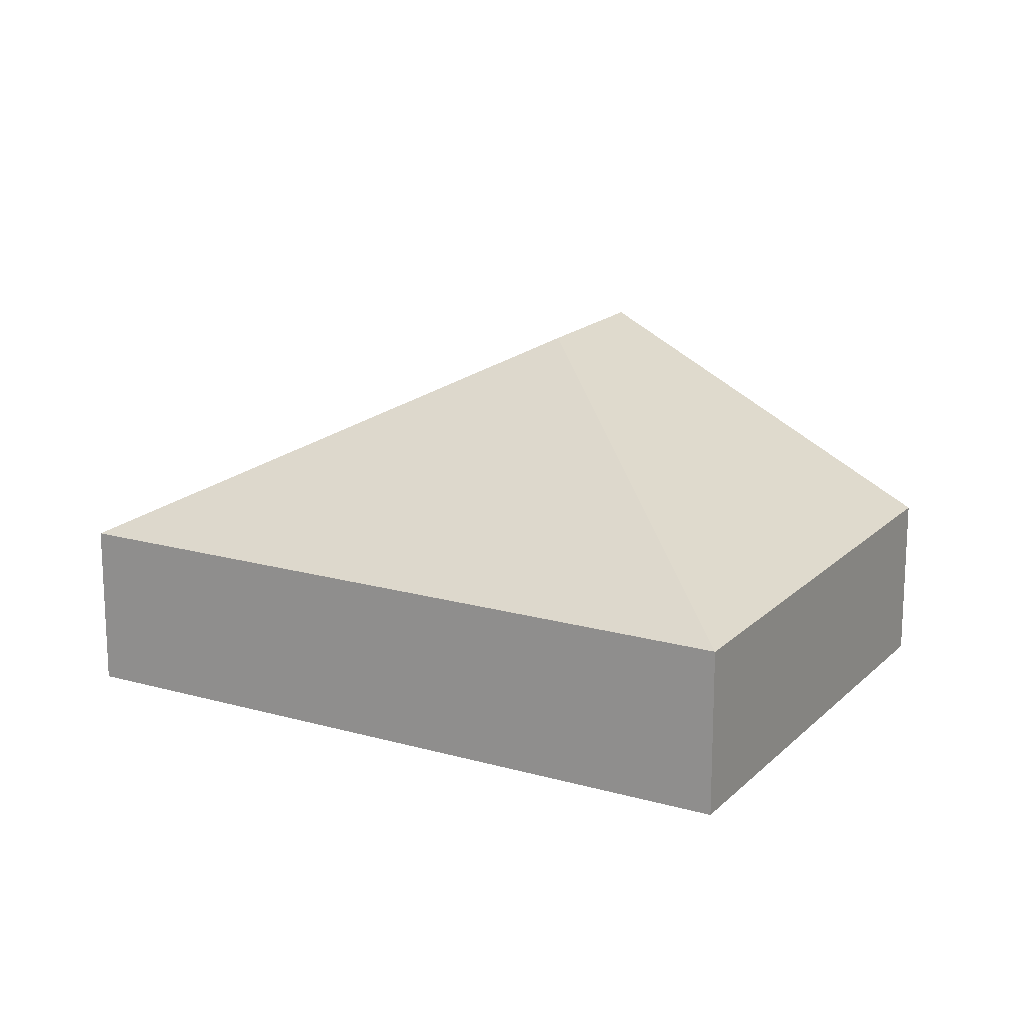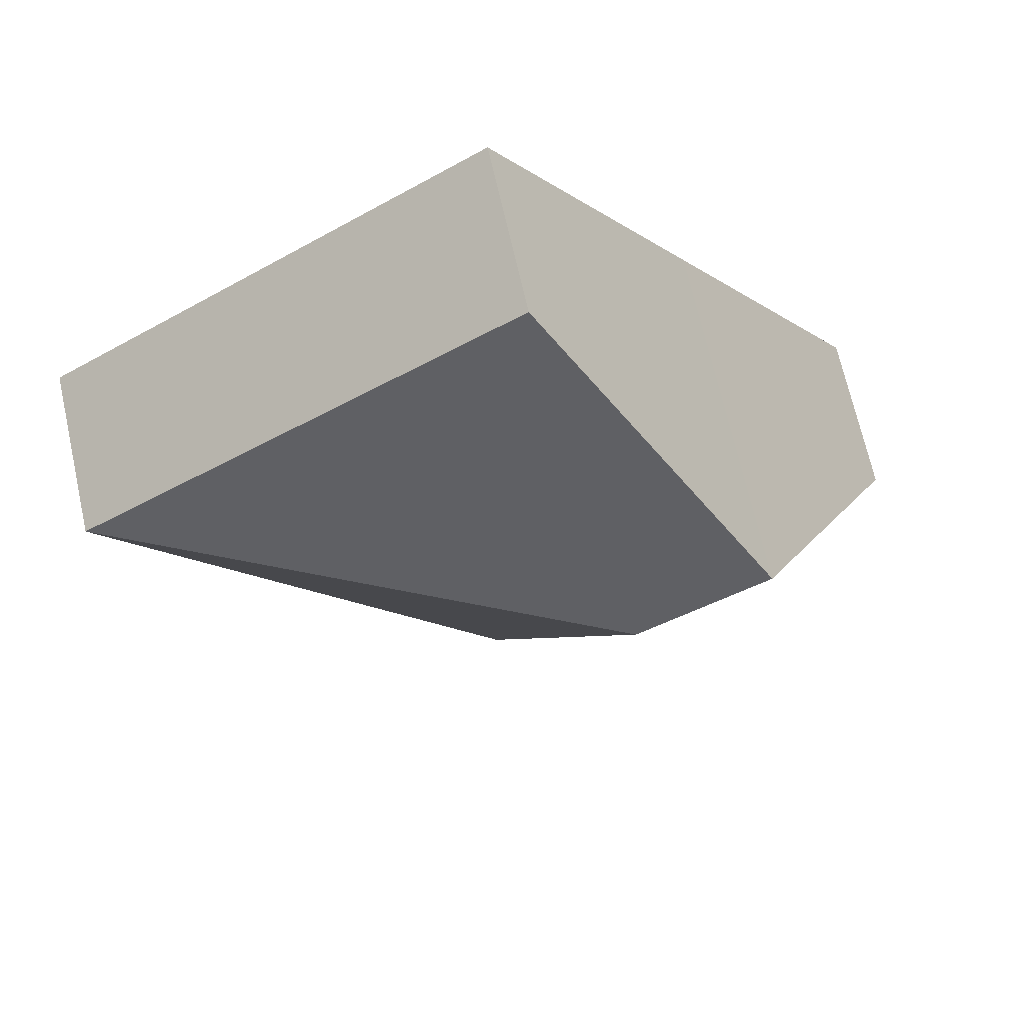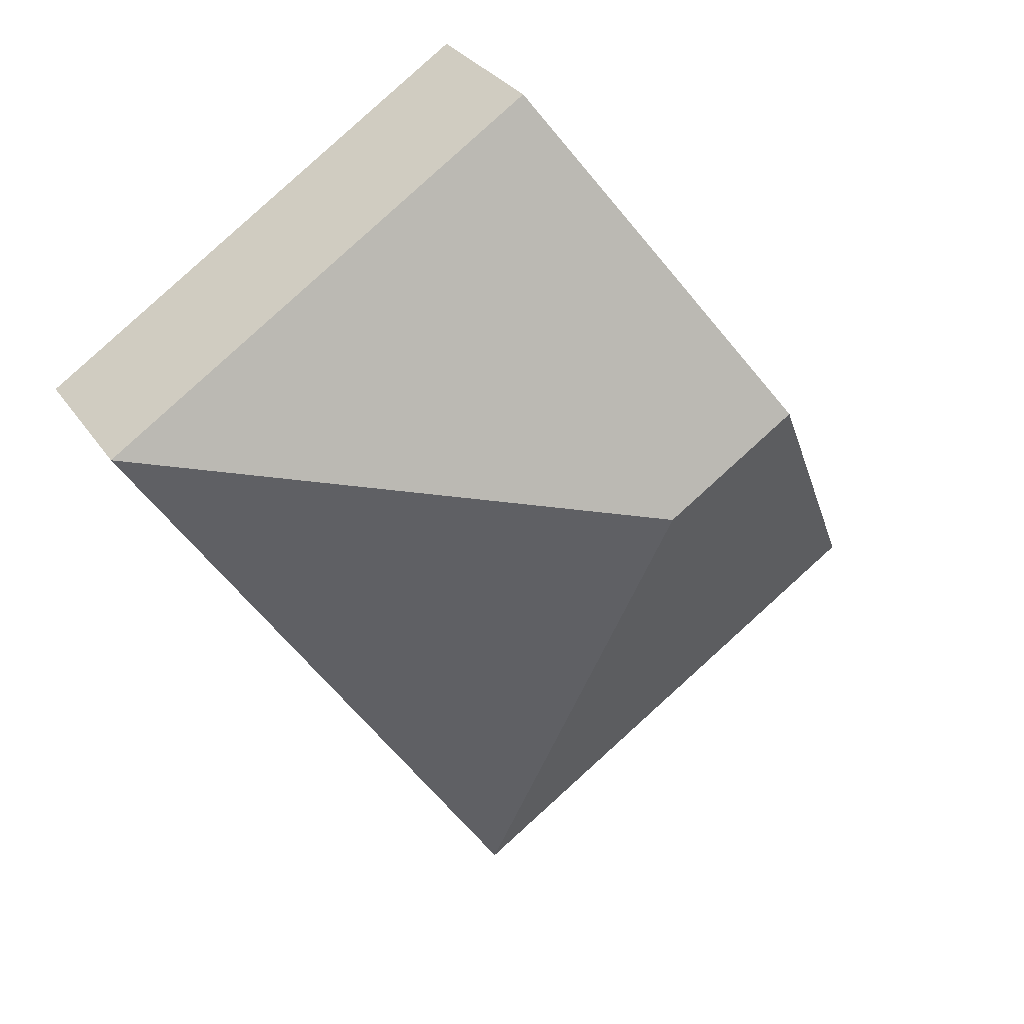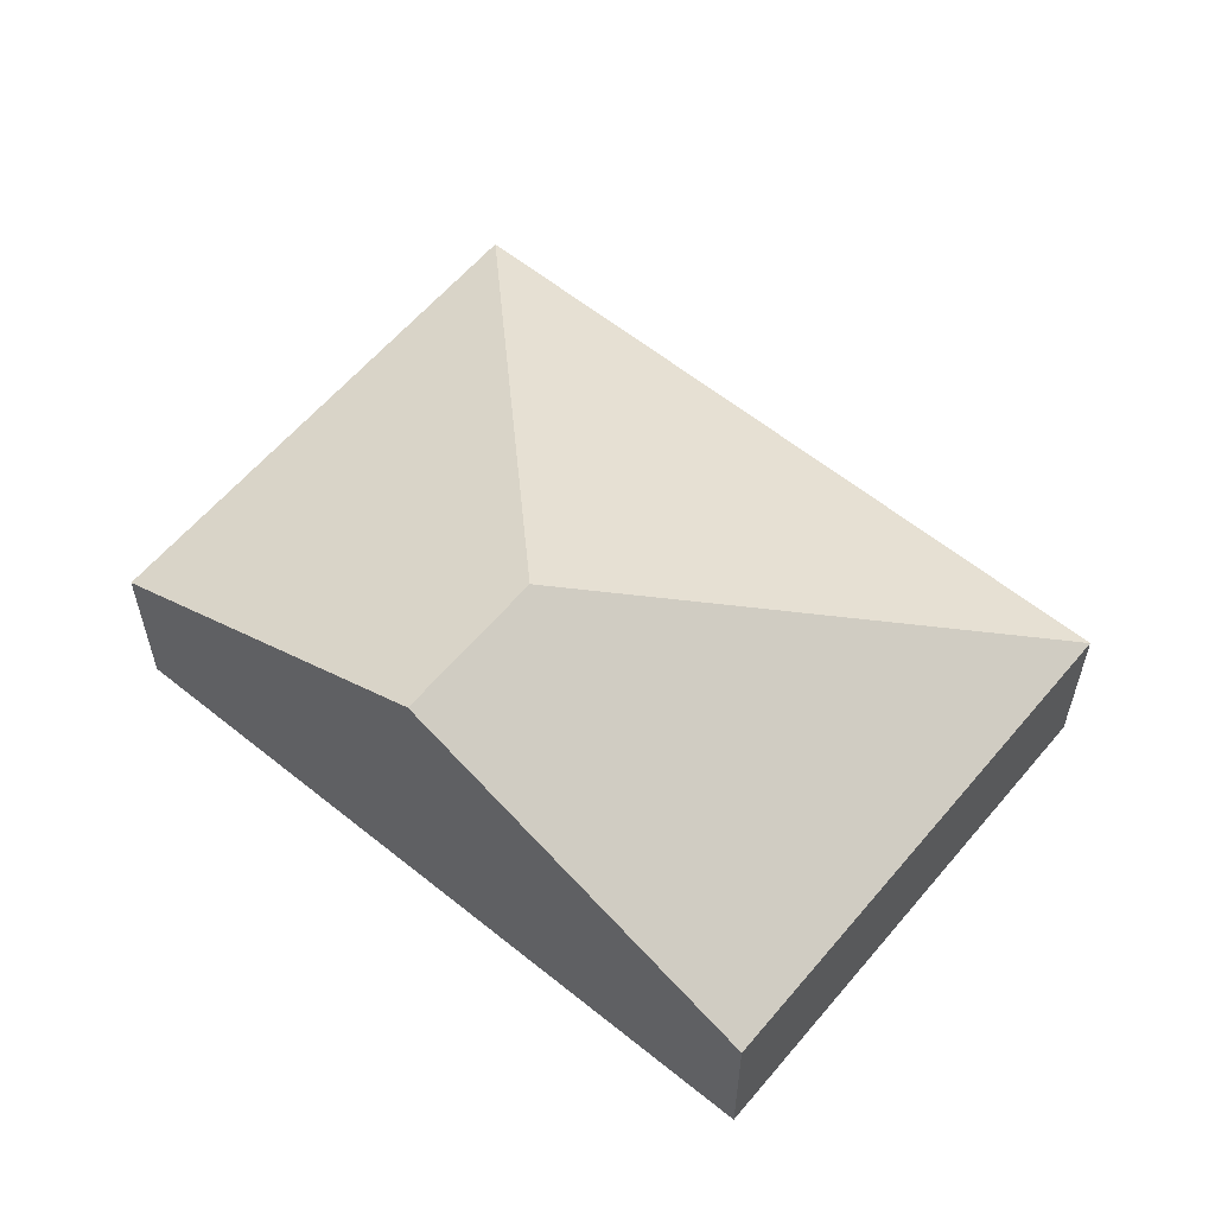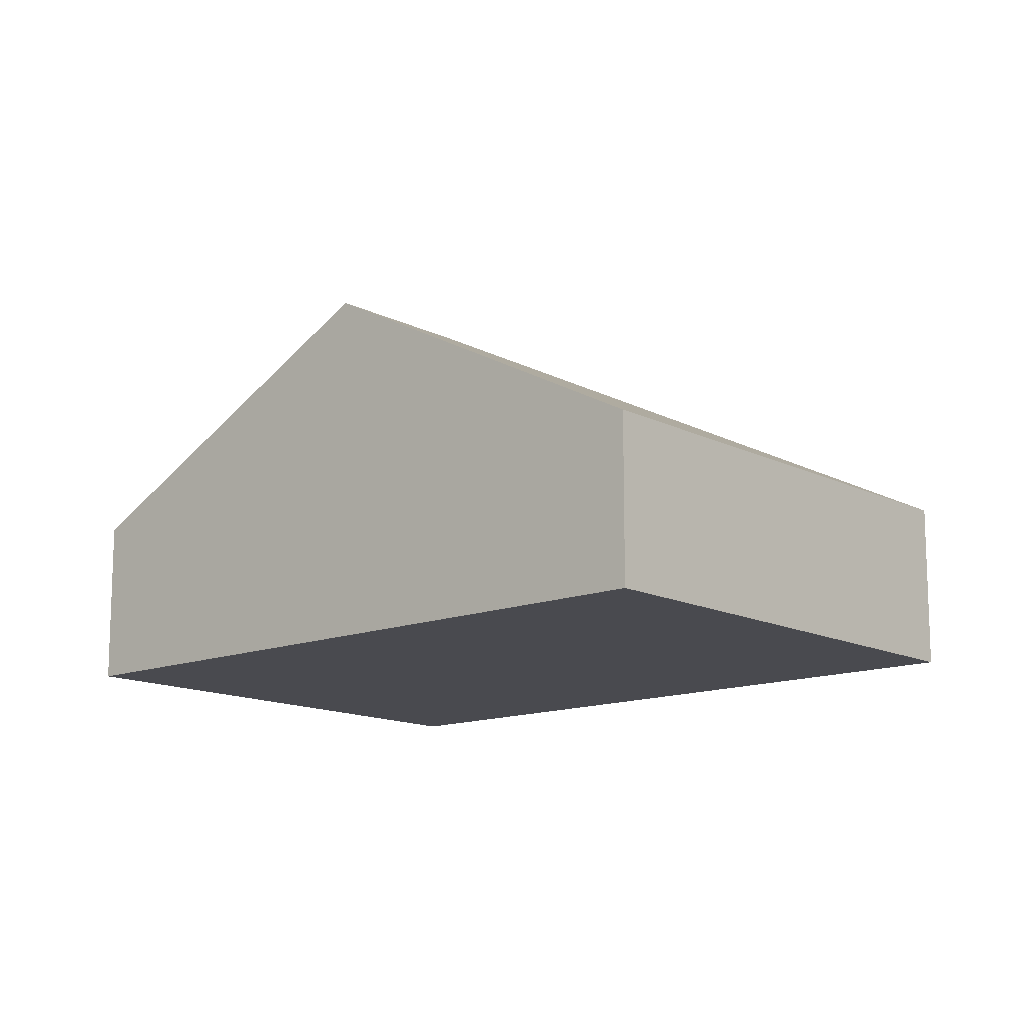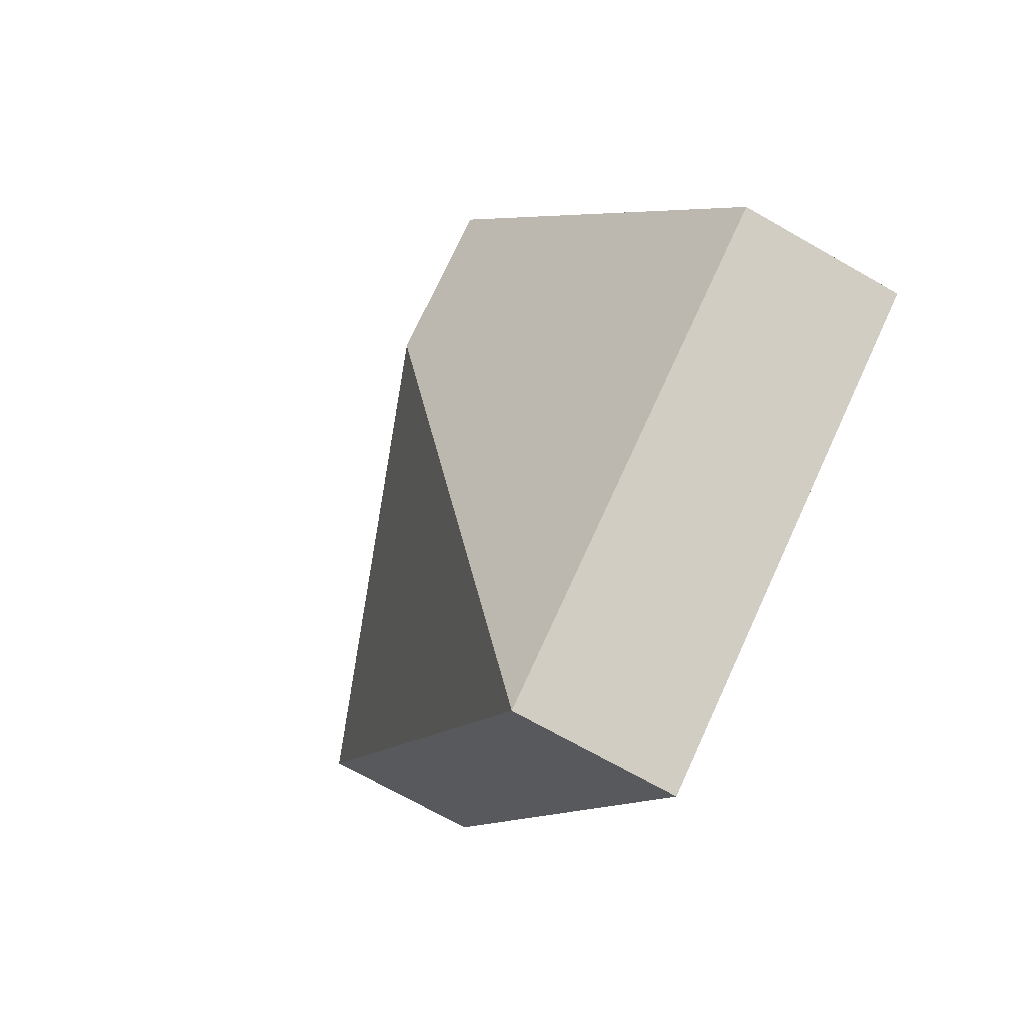
<metadata>
{"format":"obj","ext":"obj","renderer":"f3d","projection":"perspective","resolution":1024,"background":"white","views":[{"elev":17.3,"azim":152.9,"up":"+Y"},{"elev":69.0,"azim":167.4,"up":"+Z"},{"elev":29.8,"azim":152.6,"up":"+Z"},{"elev":59.5,"azim":-16.9,"up":"+Y"},{"elev":-13.6,"azim":-15.2,"up":"+Y"},{"elev":-70.0,"azim":-119.8,"up":"+Z"}]}
</metadata>
<code>
v  3.326 3.524 2.193
v  8.398 1.666 3.237
v  4.37 1.666 -2.879
v  4.029 1.666 6.115
v  2.015 3.524 3.057
v  0 1.666 1.02e-16
v  0 0 0
v  2.015 -1.872e-16 3.057
v  4.029 -3.744e-16 6.115
v  8.398 -1.982e-16 3.237
v  4.37 1.763e-16 -2.879
g defaultobject
f 1 2 3
f 1 4 2
f 4 1 5
f 5 3 6
f 3 5 1
f 7 5 6
f 5 7 8
f 5 8 4
f 4 8 9
f 9 2 4
f 2 9 10
f 10 3 2
f 3 10 11
f 11 6 3
f 6 11 7
f 8 10 9
f 10 8 7
f 10 7 11

</code>
